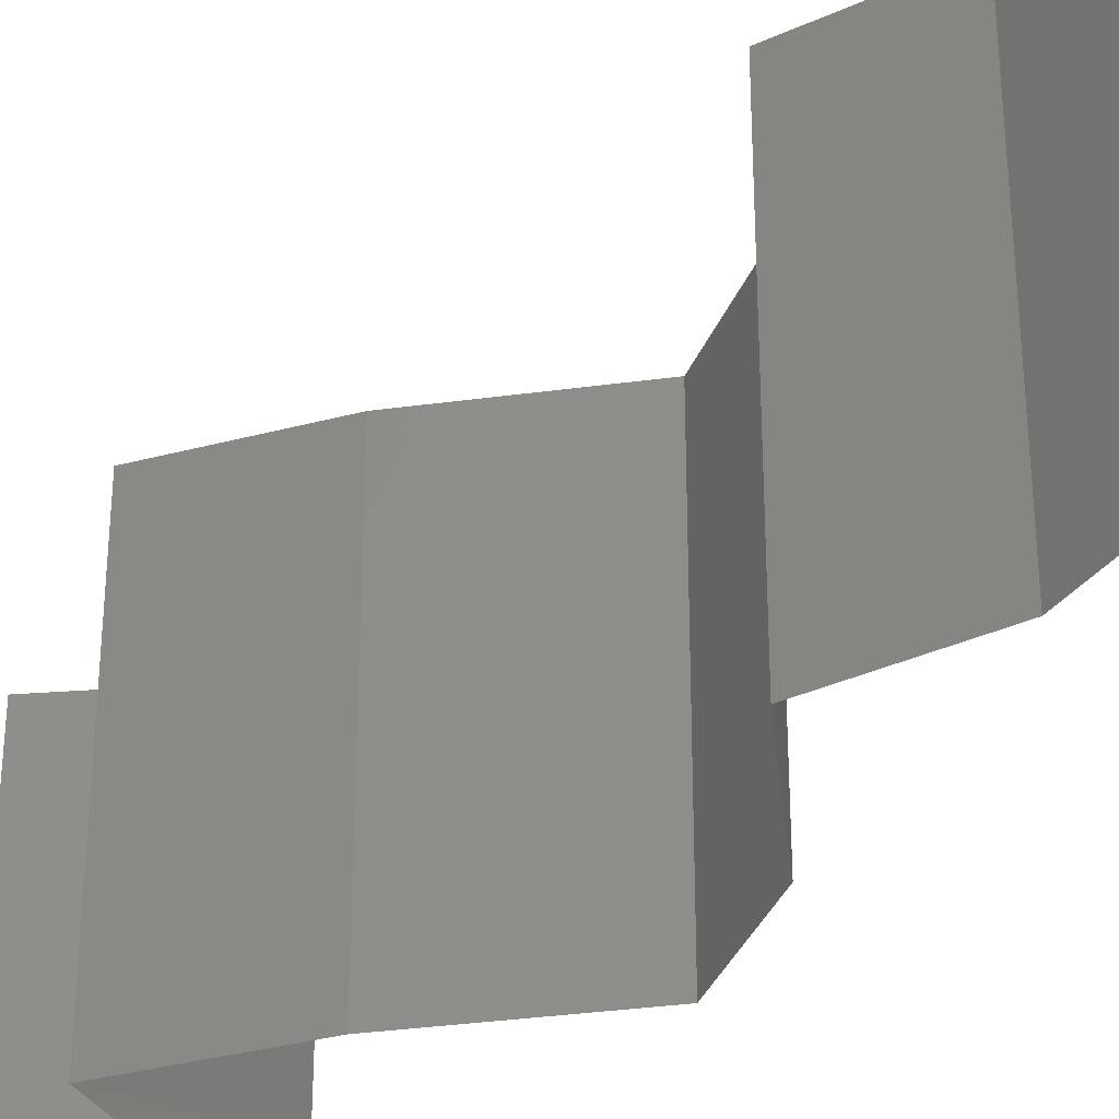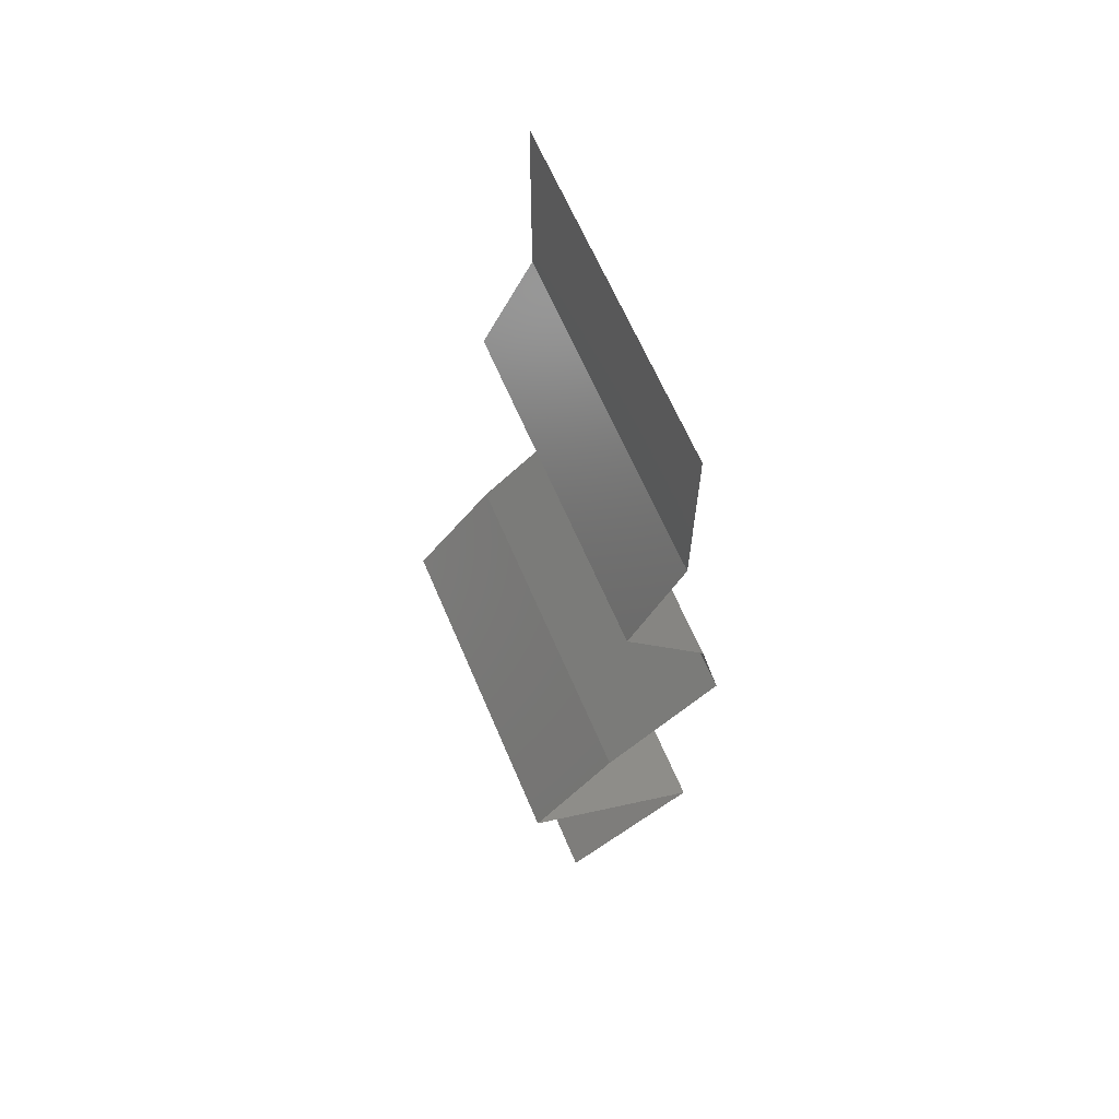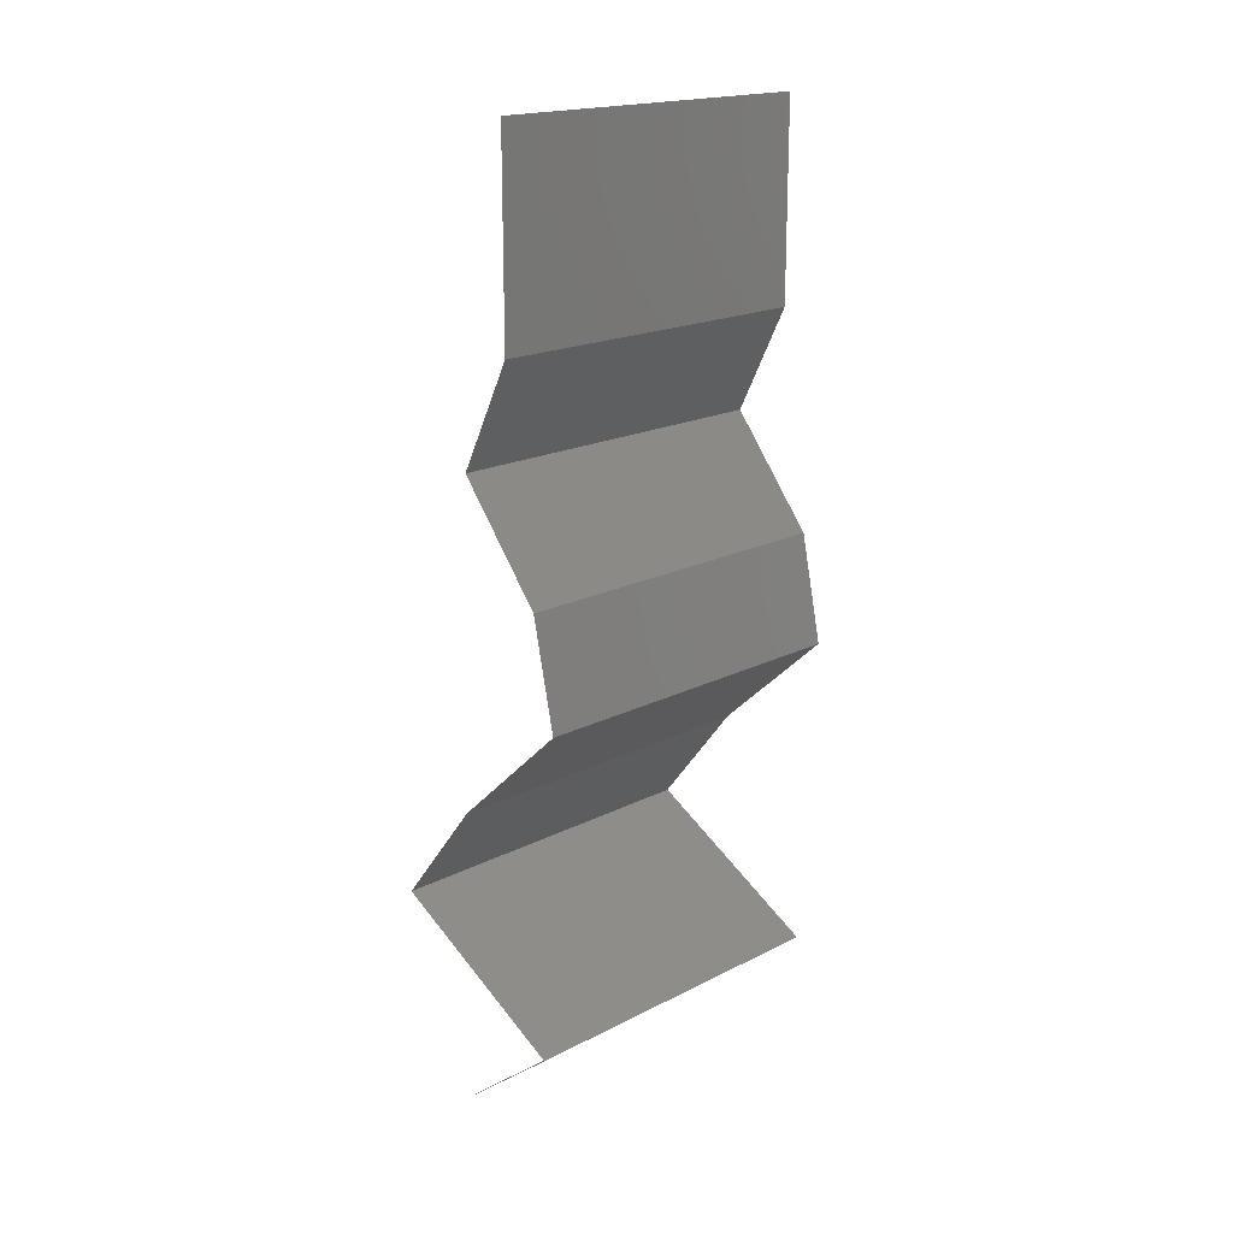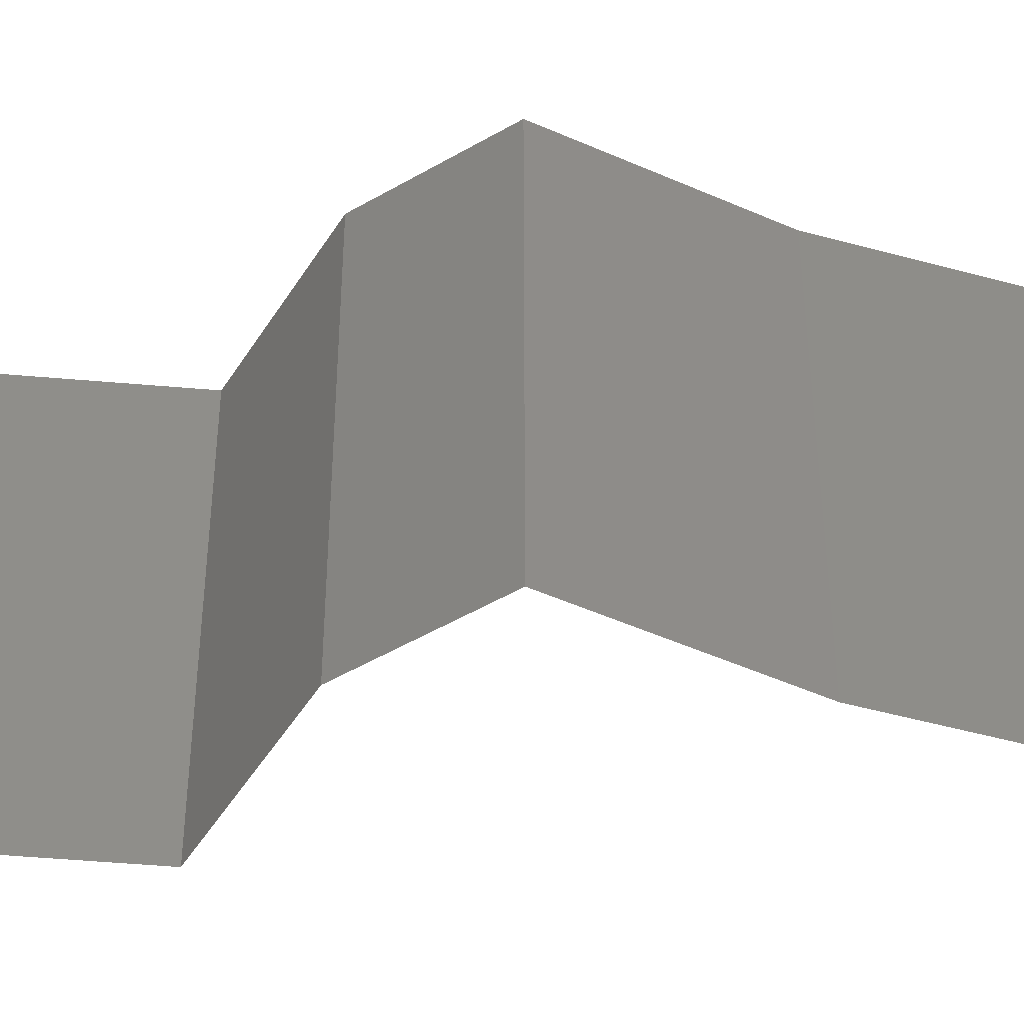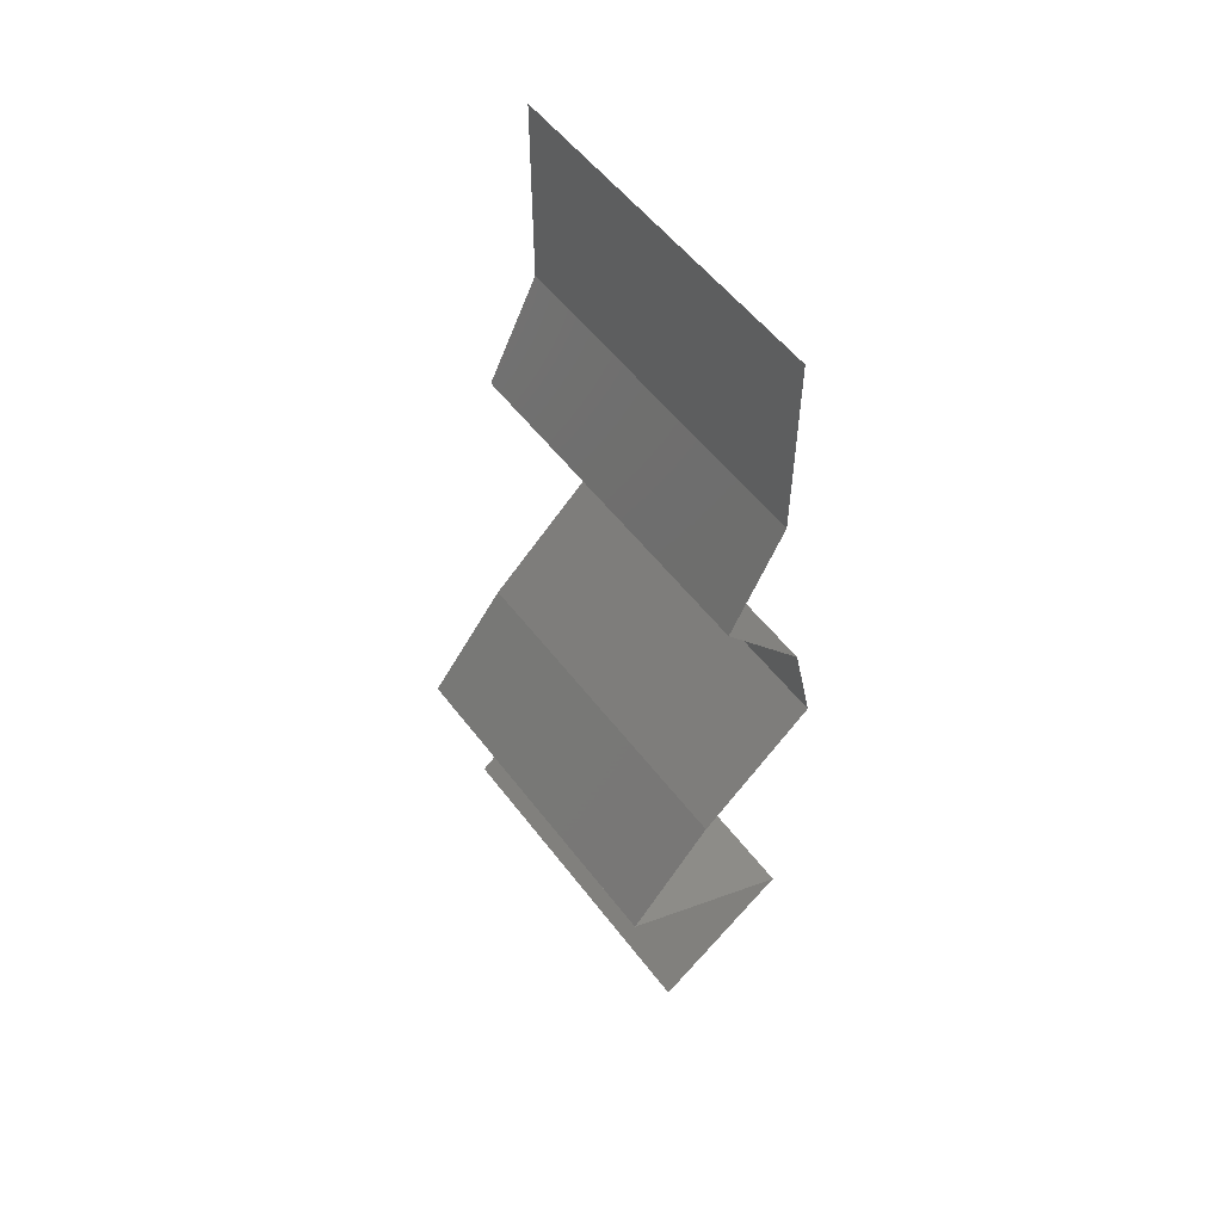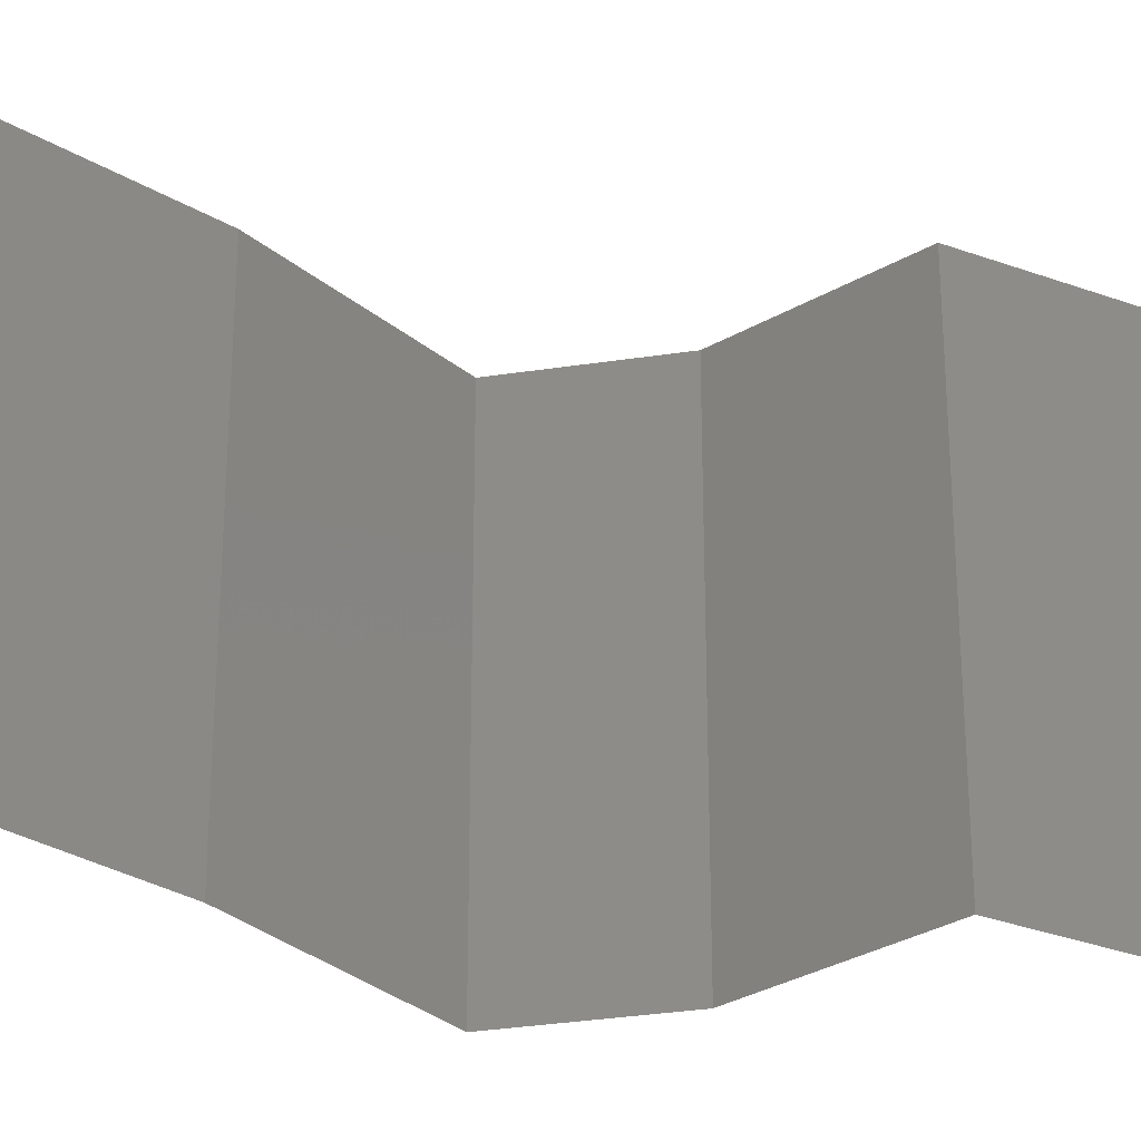
<metadata>
{"format":"stl","ext":"stl","renderer":"f3d","projection":"perspective","resolution":1024,"background":"white","views":[{"elev":-35.5,"azim":147.7,"up":"+Z"},{"elev":64.4,"azim":157.0,"up":"+Y"},{"elev":18.4,"azim":-134.6,"up":"+Y"},{"elev":-48.8,"azim":-68.9,"up":"+Z"},{"elev":54.8,"azim":143.4,"up":"+Y"},{"elev":-33.0,"azim":89.8,"up":"+Z"}]}
</metadata>
<code>
# stl→obj: 43 verts, 62 faces
v 0.04 0.06 0
v 0.04 0.05439 0.005521
v 0.04 0.04877 0
v 0.04 0.04877 0.02
v 0.04 0.05439 0.01431
v 0.04 0.06 0.02
v 0.04 0.06 0.01
v 0.04 0.04877 0.01
v 0.04306 0.04268 0.02
v 0.04153 0.04572 0.015
v 0.04306 0.04268 0.01
v 0.04153 0.04572 0.005
v 0.04306 0.04268 0
v 0.04065 0.03963 0.015
v 0.03823 0.03658 0
v 0.04065 0.03963 0.005
v 0.03823 0.03658 0.01
v 0.03823 0.03658 0.02
v 0.03758 0.03353 0.005
v 0.03693 0.03048 0
v 0.03693 0.03048 0.02
v 0.03758 0.03353 0.015
v 0.03693 0.03048 0.01
v 0.04358 0.02439 0
v 0.04026 0.02743 0.005
v 0.04358 0.02439 0.01
v 0.04026 0.02743 0.015
v 0.04358 0.02439 0.02
v 0.04599 0.02134 0.015
v 0.04839 0.01829 0
v 0.04599 0.02134 0.005
v 0.04839 0.01829 0.01
v 0.04839 0.01829 0.02
v 0.03785 0.01219 0.01
v 0.04312 0.01524 0.02
v 0.04312 0.01524 0
v 0.03785 0.01219 0
v 0.03785 0.01219 0.02
v 0.04176 0.009145 0.015
v 0.04567 0.006097 0
v 0.04176 0.009145 0.005
v 0.04567 0.006097 0.01
v 0.04567 0.006097 0.02
f 1 2 3
f 4 5 6
f 7 5 2
f 2 5 8
f 6 5 7
f 3 2 8
f 7 2 1
f 8 5 4
f 9 10 4
f 11 12 8
f 8 10 11
f 3 12 13
f 8 12 3
f 4 10 8
f 13 12 11
f 11 10 9
f 9 14 11
f 15 16 17
f 11 16 13
f 17 14 18
f 18 14 9
f 13 16 15
f 17 16 11
f 11 14 17
f 15 19 20
f 21 22 18
f 23 19 17
f 17 22 23
f 17 19 15
f 18 22 17
f 20 19 23
f 23 22 21
f 24 25 26
f 21 27 23
f 26 27 28
f 23 25 20
f 20 25 24
f 23 27 26
f 28 27 21
f 26 25 23
f 28 29 26
f 30 31 32
f 26 31 24
f 32 29 33
f 26 29 32
f 32 31 26
f 33 29 28
f 24 31 30
f 34 32 35
f 36 32 34
f 36 30 32
f 32 33 35
f 34 37 36
f 35 38 34
f 38 39 34
f 40 41 42
f 42 39 43
f 34 41 37
f 43 39 38
f 34 39 42
f 37 41 40
f 42 41 34

</code>
